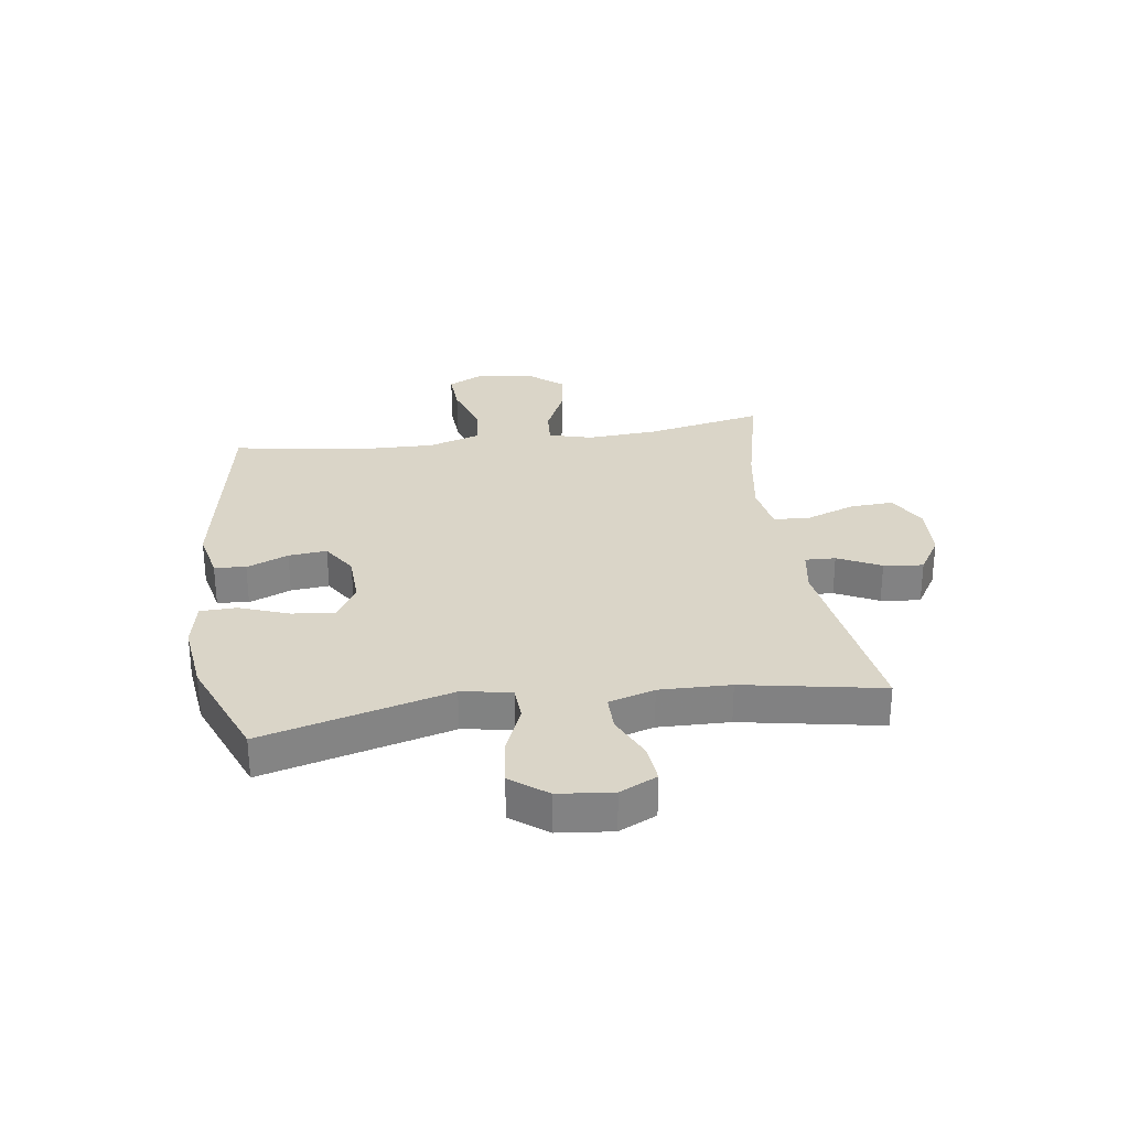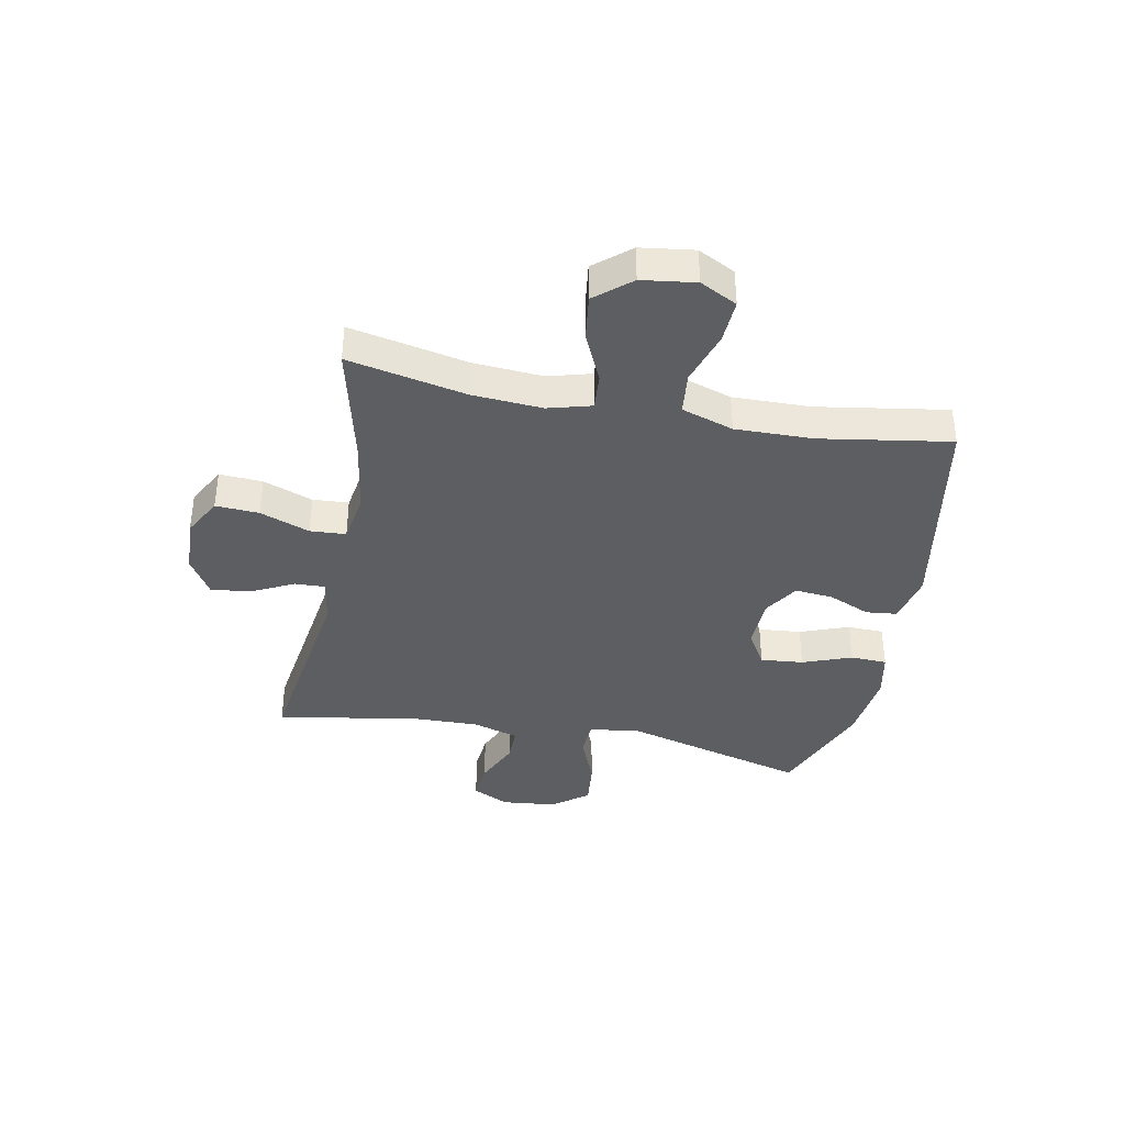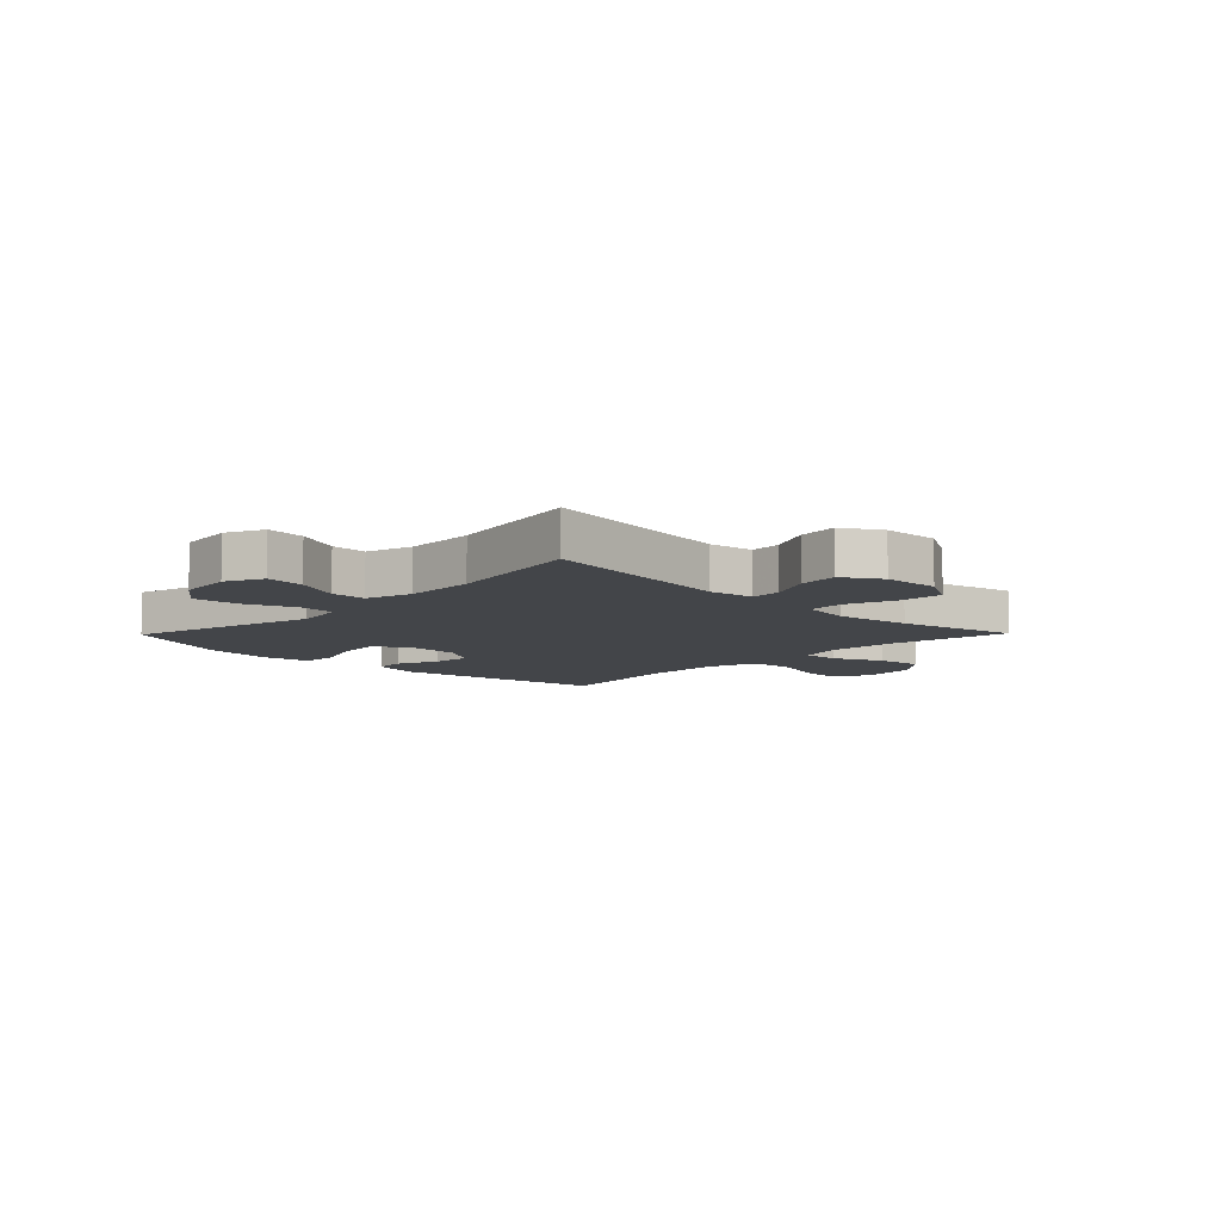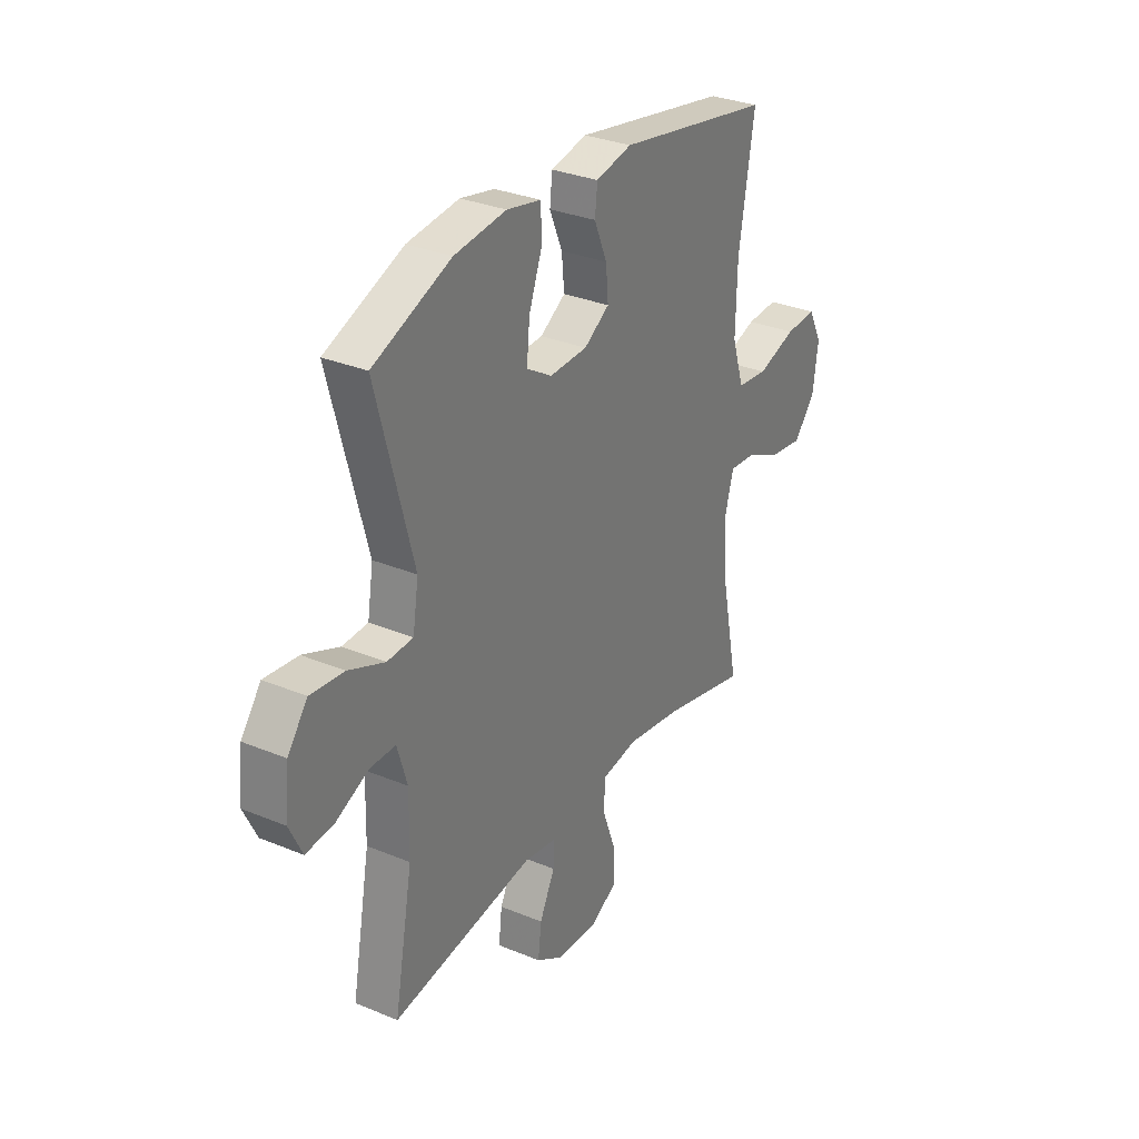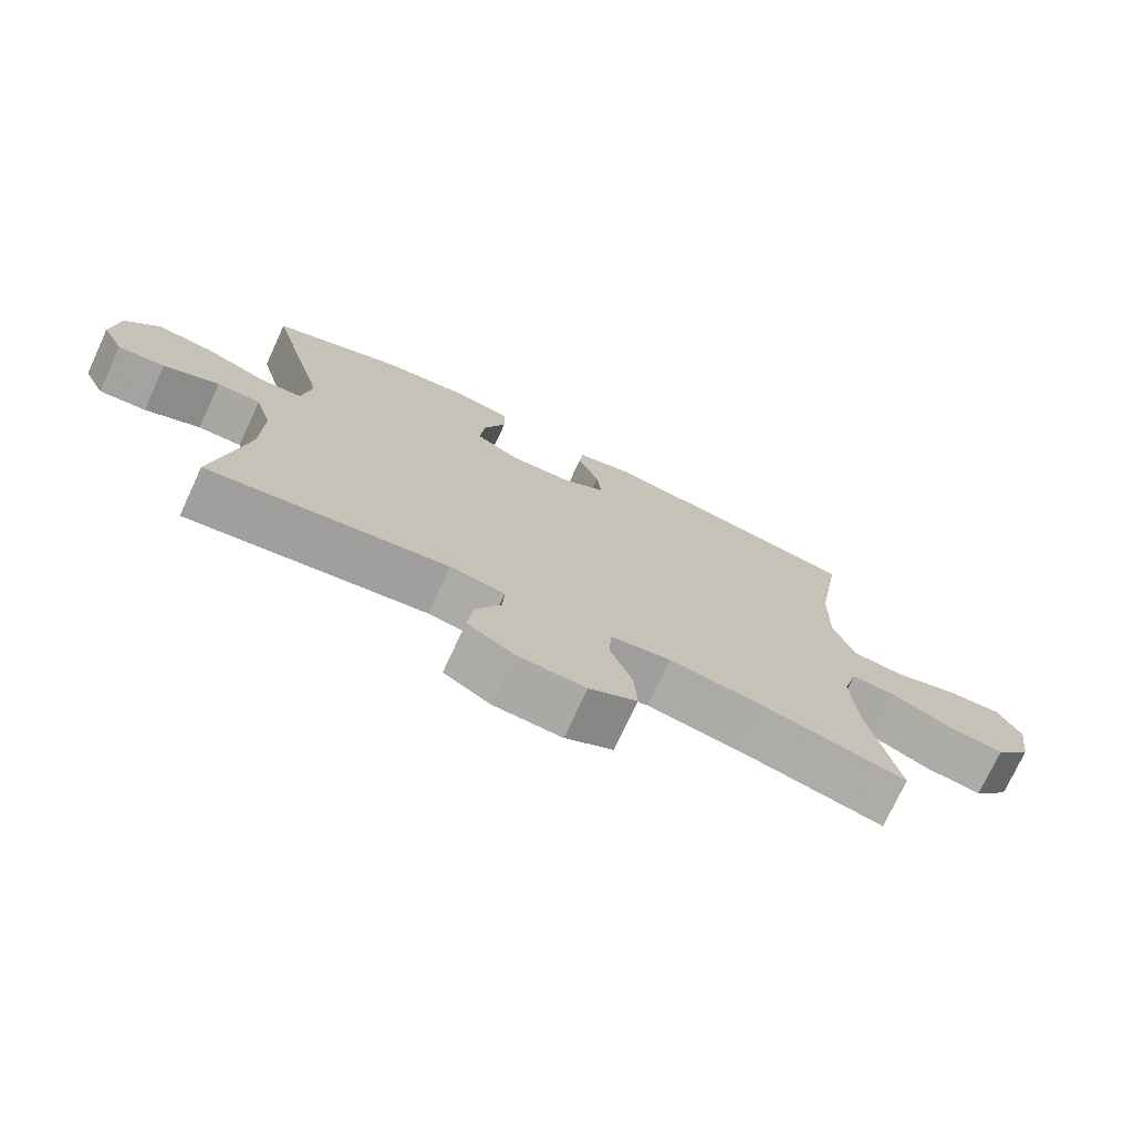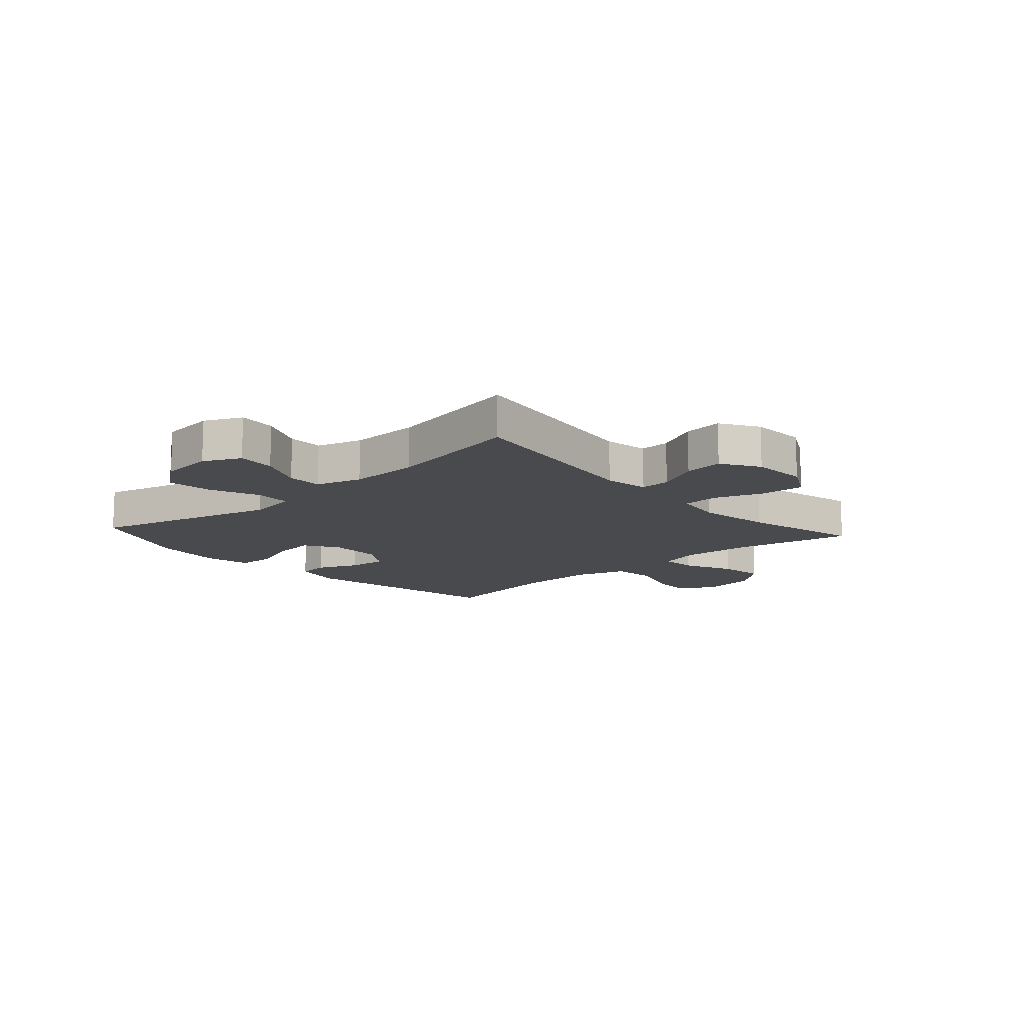
<metadata>
{"format":"obj","ext":"obj","renderer":"f3d","projection":"perspective","resolution":1024,"background":"white","views":[{"elev":29.3,"azim":81.8,"up":"+Y"},{"elev":-38.5,"azim":-101.1,"up":"+Y"},{"elev":-8.7,"azim":135.6,"up":"+Y"},{"elev":31.1,"azim":120.6,"up":"+Z"},{"elev":-74.5,"azim":155.1,"up":"+Z"},{"elev":-12.9,"azim":132.0,"up":"+Y"}]}
</metadata>
<code>
v 0.5 0.07 0.5
v 0.413 0.07 0.173
v 0.427 0.07 0.086
v 0.489 0.07 0.083
v 0.576 0.07 0.119
v 0.657 0.07 0.128
v 0.705 0.07 0.065
v 0.715 0.07 -0.03
v 0.684 0.07 -0.095
v 0.617 0.07 -0.089
v 0.538 0.07 -0.053
v 0.476 0.07 -0.053
v 0.452 0.07 -0.133
v 0.455 0.07 -0.257
v 0.5 0.07 -0.5
v 0.157 0.07 -0.45
v 0.079 0.07 -0.463
v 0.081 0.07 -0.516
v 0.118 0.07 -0.591
v 0.126 0.07 -0.66
v 0.06 0.07 -0.701
v -0.038 0.07 -0.706
v -0.106 0.07 -0.669
v -0.102 0.07 -0.593
v -0.07 0.07 -0.506
v -0.074 0.07 -0.443
v -0.16 0.07 -0.429
v -0.292 0.07 -0.45
v -0.5 0.07 -0.5
v -0.458 0.07 -0.293
v -0.45 0.07 -0.17
v -0.471 0.07 -0.094
v -0.534 0.07 -0.099
v -0.621 0.07 -0.139
v -0.701 0.07 -0.15
v -0.753 0.07 -0.088
v -0.766 0.07 0.006
v -0.733 0.07 0.071
v -0.657 0.07 0.067
v -0.563 0.07 0.037
v -0.489 0.07 0.045
v -0.46 0.07 0.136
v -0.463 0.07 0.272
v -0.5 0.07 0.5
v -0.126 0.07 0.567
v -0.039 0.07 0.548
v -0.033 0.07 0.493
v -0.064 0.07 0.42
v -0.07 0.07 0.353
v -0.009 0.07 0.314
v 0.082 0.07 0.311
v 0.143 0.07 0.348
v 0.136 0.07 0.423
v 0.104 0.07 0.509
v 0.106 0.07 0.573
v 0.188 0.07 0.59
v 0.313 0.07 0.575
v 0.5 0 0.5
v 0.413 0 0.173
v 0.427 0 0.086
v 0.489 0 0.083
v 0.576 0 0.119
v 0.657 0 0.128
v 0.705 0 0.065
v 0.715 0 -0.03
v 0.684 0 -0.095
v 0.617 0 -0.089
v 0.538 0 -0.053
v 0.476 0 -0.053
v 0.452 0 -0.133
v 0.455 0 -0.257
v 0.5 0 -0.5
v 0.157 0 -0.45
v 0.079 0 -0.463
v 0.081 0 -0.516
v 0.118 0 -0.591
v 0.126 0 -0.66
v 0.06 0 -0.701
v -0.038 0 -0.706
v -0.106 0 -0.669
v -0.102 0 -0.593
v -0.07 0 -0.506
v -0.074 0 -0.443
v -0.16 0 -0.429
v -0.292 0 -0.45
v -0.5 0 -0.5
v -0.458 0 -0.293
v -0.45 0 -0.17
v -0.471 0 -0.094
v -0.534 0 -0.099
v -0.621 0 -0.139
v -0.701 0 -0.15
v -0.753 0 -0.088
v -0.766 0 0.006
v -0.733 0 0.071
v -0.657 0 0.067
v -0.563 0 0.037
v -0.489 0 0.045
v -0.46 0 0.136
v -0.463 0 0.272
v -0.5 0 0.5
v -0.126 0 0.567
v -0.039 0 0.548
v -0.033 0 0.493
v -0.064 0 0.42
v -0.07 0 0.353
v -0.009 0 0.314
v 0.082 0 0.311
v 0.143 0 0.348
v 0.136 0 0.423
v 0.104 0 0.509
v 0.106 0 0.573
v 0.188 0 0.59
v 0.313 0 0.575
f 56 57 1 2
f 53 54 55 56
f 52 53 56 2
f 51 52 2 3
f 50 51 3
f 45 46 47 48
f 43 44 45 48
f 42 43 48 49
f 41 42 49 50
f 37 38 39 40
f 37 40 41
f 36 37 41
f 33 34 35 36
f 32 33 36 41
f 31 32 41 50
f 28 29 30
f 27 28 30 31
f 26 27 31 50
f 22 23 24 25
f 18 19 20 21
f 17 18 21 22
f 14 15 16
f 13 14 16 17
f 12 13 17
f 8 9 10 11
f 8 11 12
f 7 8 12
f 4 5 6 7
f 3 4 7 12
f 50 3 12 17
f 25 26 50
f 17 22 25 50
f 59 58 114 113
f 113 112 111 110
f 59 113 110 109
f 60 59 109 108
f 60 108 107
f 105 104 103 102
f 105 102 101 100
f 106 105 100 99
f 107 106 99 98
f 97 96 95 94
f 98 97 94
f 98 94 93
f 93 92 91 90
f 98 93 90 89
f 107 98 89 88
f 87 86 85
f 88 87 85 84
f 107 88 84 83
f 82 81 80 79
f 78 77 76 75
f 79 78 75 74
f 73 72 71
f 74 73 71 70
f 74 70 69
f 68 67 66 65
f 69 68 65
f 69 65 64
f 64 63 62 61
f 69 64 61 60
f 74 69 60 107
f 107 83 82
f 107 82 79 74
f 1 58 59 2
f 2 59 60 3
f 3 60 61 4
f 4 61 62 5
f 5 62 63 6
f 6 63 64 7
f 7 64 65 8
f 8 65 66 9
f 9 66 67 10
f 10 67 68 11
f 11 68 69 12
f 12 69 70 13
f 13 70 71 14
f 14 71 72 15
f 15 72 73 16
f 16 73 74 17
f 17 74 75 18
f 18 75 76 19
f 19 76 77 20
f 20 77 78 21
f 21 78 79 22
f 22 79 80 23
f 23 80 81 24
f 24 81 82 25
f 25 82 83 26
f 26 83 84 27
f 27 84 85 28
f 28 85 86 29
f 29 86 87 30
f 30 87 88 31
f 31 88 89 32
f 32 89 90 33
f 33 90 91 34
f 34 91 92 35
f 35 92 93 36
f 36 93 94 37
f 37 94 95 38
f 38 95 96 39
f 39 96 97 40
f 40 97 98 41
f 41 98 99 42
f 42 99 100 43
f 43 100 101 44
f 44 101 102 45
f 45 102 103 46
f 46 103 104 47
f 47 104 105 48
f 48 105 106 49
f 49 106 107 50
f 50 107 108 51
f 51 108 109 52
f 52 109 110 53
f 53 110 111 54
f 54 111 112 55
f 55 112 113 56
f 56 113 114 57
f 57 114 58 1

</code>
